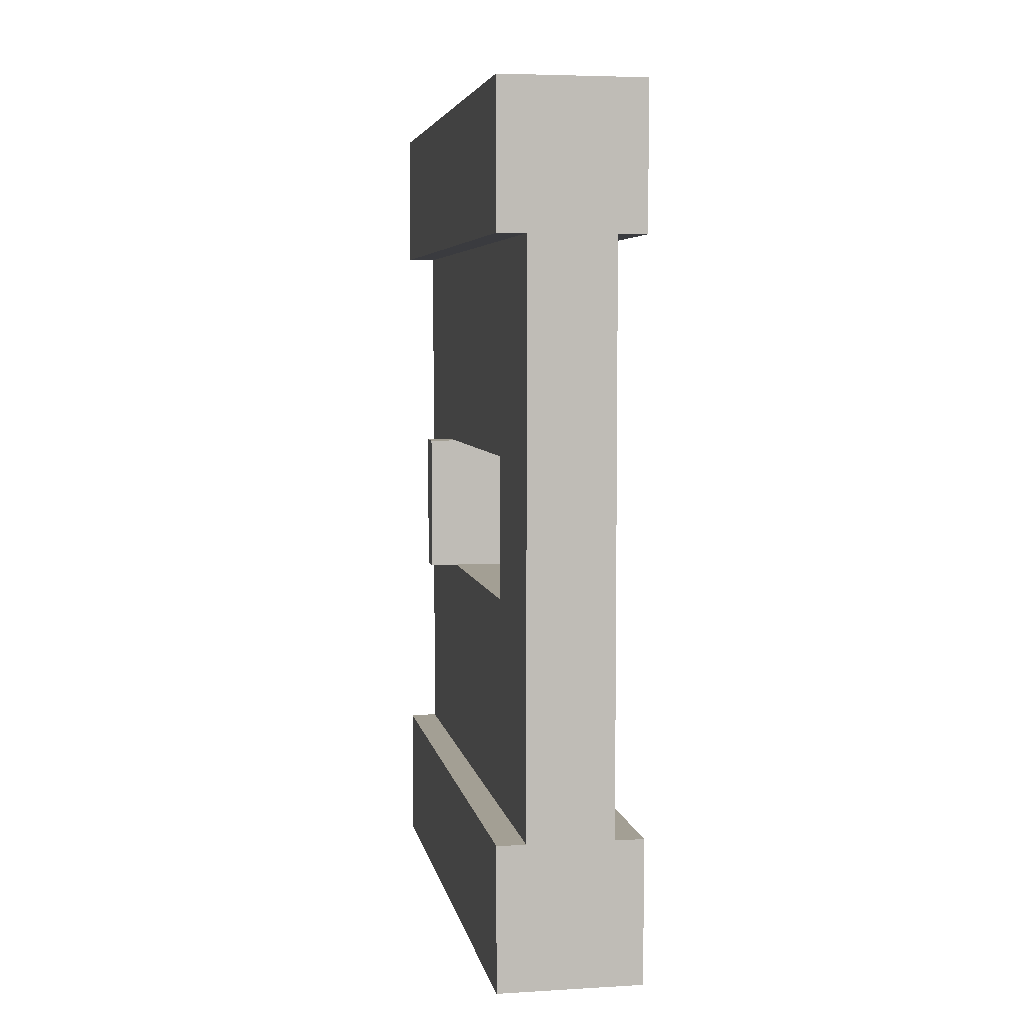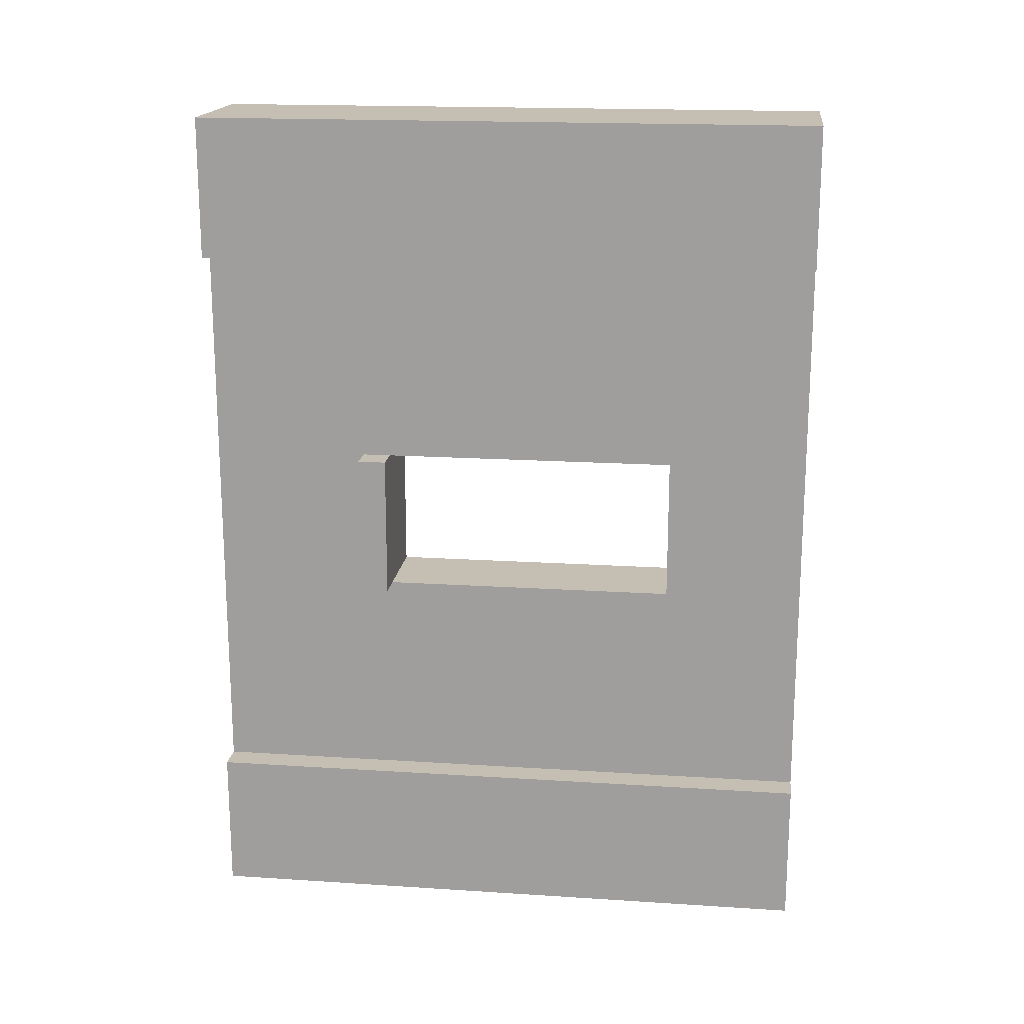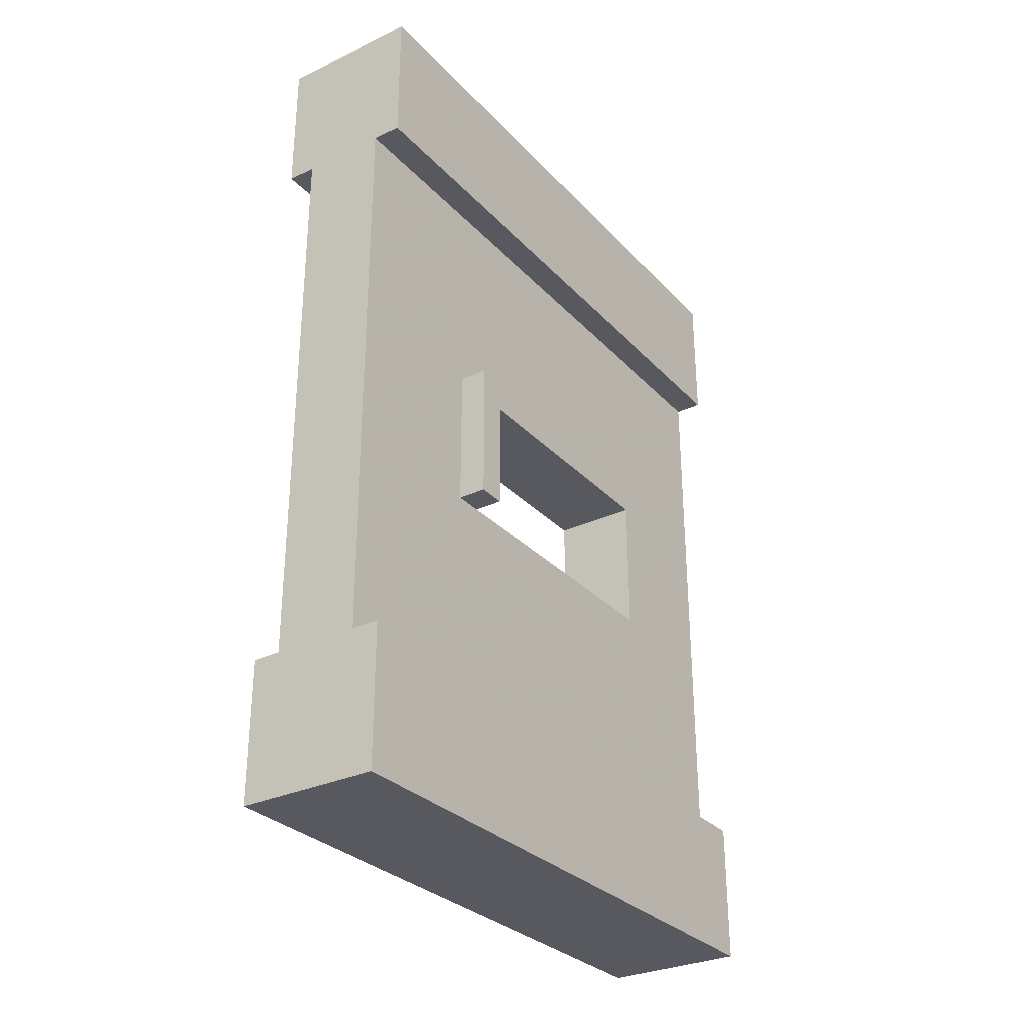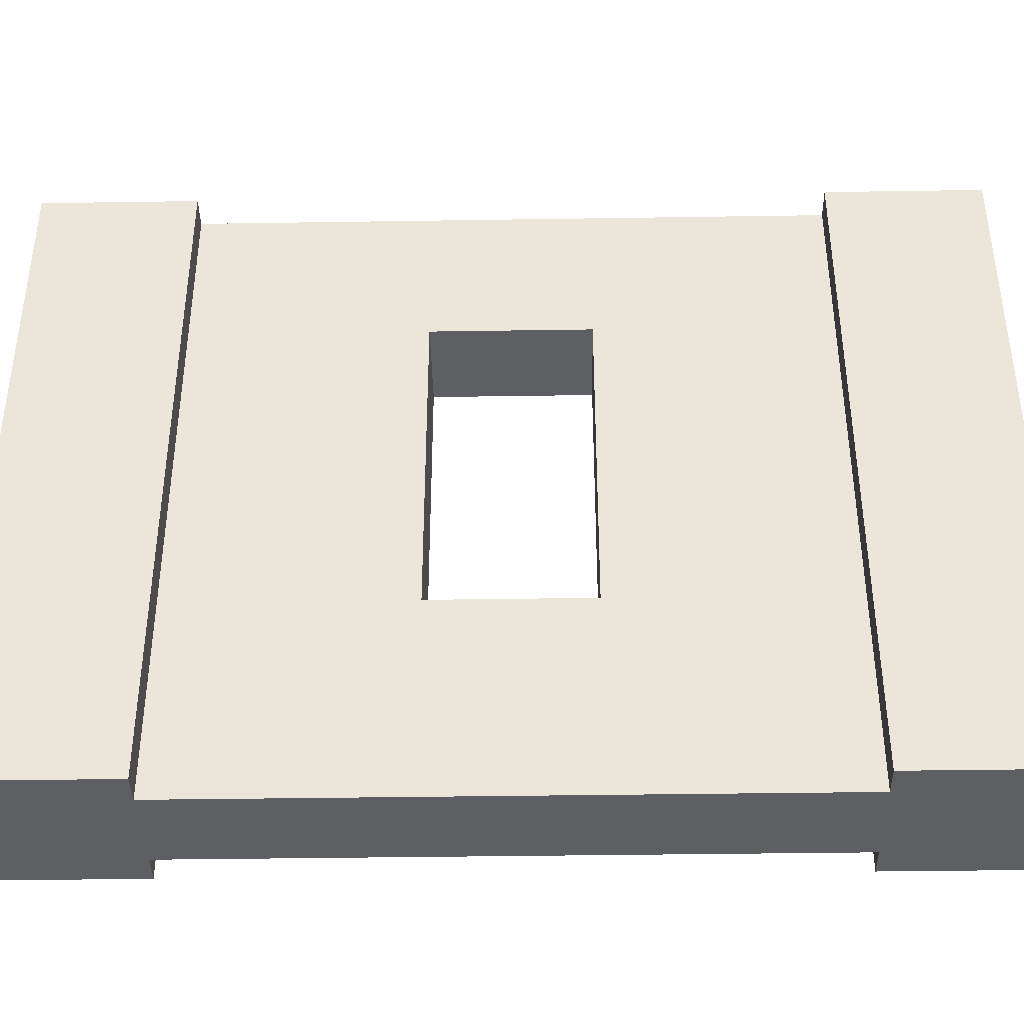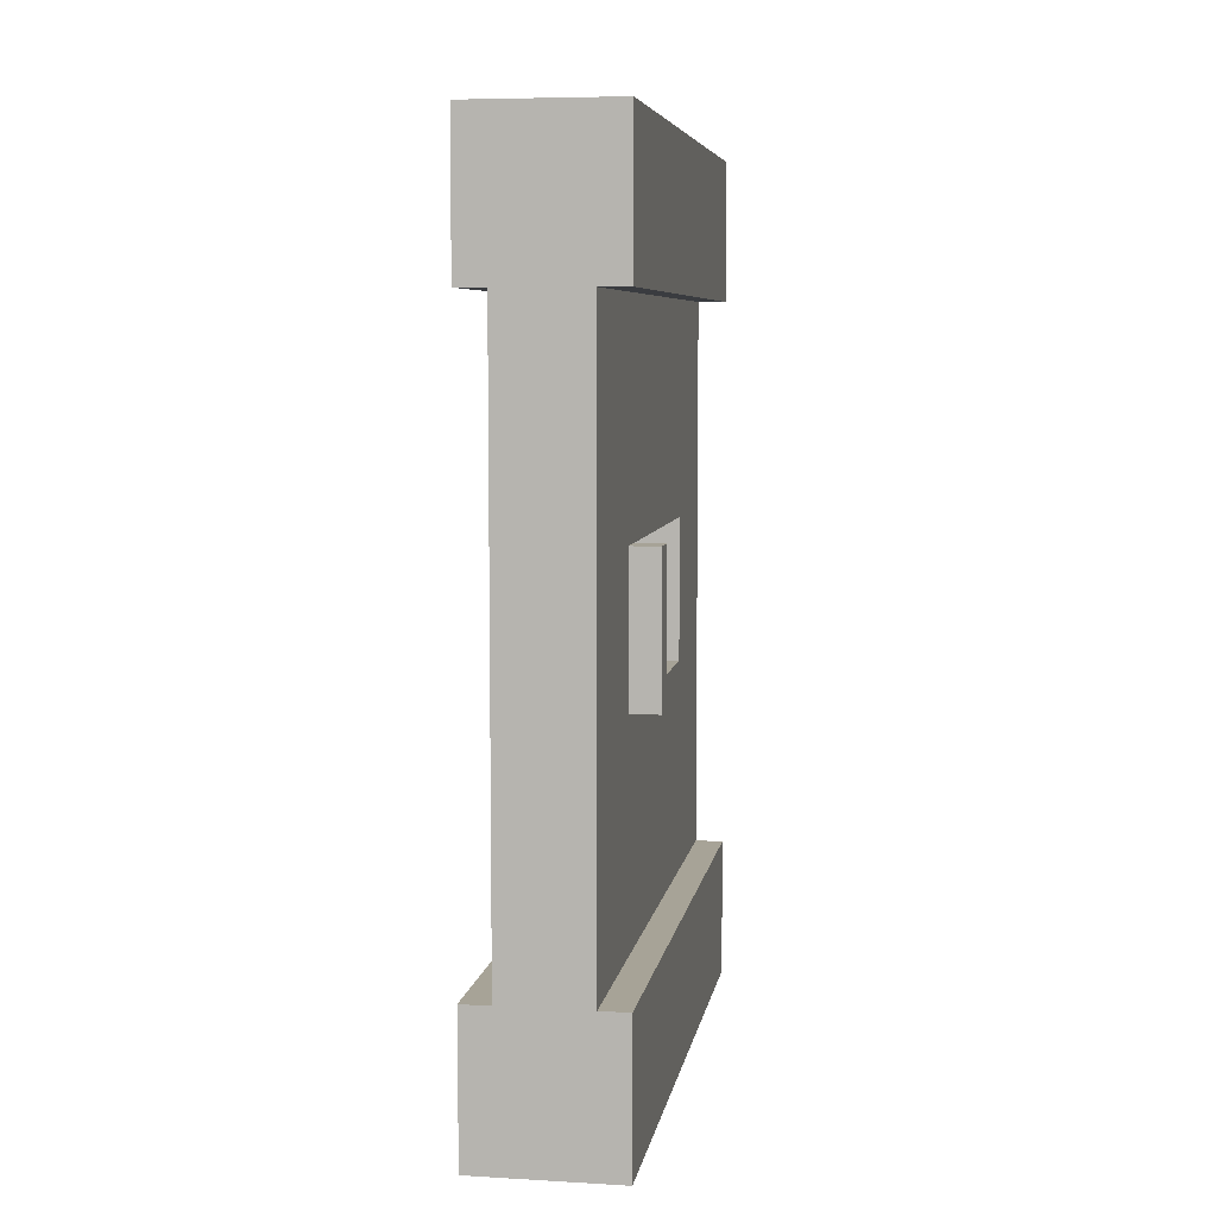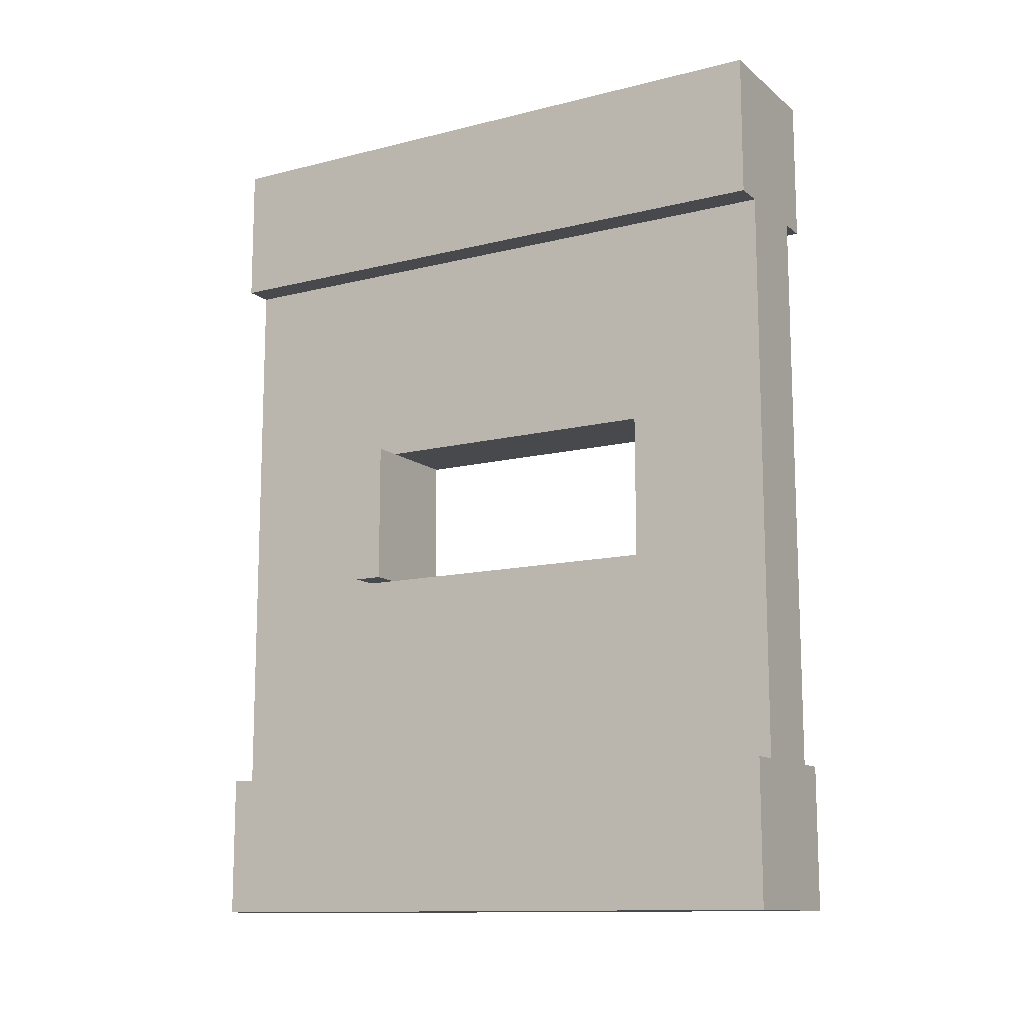
<metadata>
{"format":"obj","ext":"obj","renderer":"f3d","projection":"perspective","resolution":1024,"background":"white","views":[{"elev":5.3,"azim":169.8,"up":"+Z"},{"elev":17.6,"azim":97.3,"up":"+Z"},{"elev":-30.3,"azim":34.4,"up":"+Z"},{"elev":-39.7,"azim":-88.9,"up":"+Y"},{"elev":6.7,"azim":9.4,"up":"+Z"},{"elev":-12.4,"azim":120.4,"up":"+Z"}]}
</metadata>
<code>
o Mesh1_Wood_Window_Square_Sill_Model
v 0.5 2.2 0
v 0.5 2.2 -0.5
v 0.4 2.2 -0.5
v 0.1 2.2 -0.5
v 0 2.2 -0.5
v 0 2.2 0
v 0.5 0 0
v 0.5 0 -0.5
v 0 0 -0.5
v 0.1 0 -0.5
v 0.4 0 -0.5
v 0 0 0
v 0.1 1.705 -1.248
v 0.1 2.2 -2.5
v 0.4 2.2 -2.5
v 0 2.2 -3
v 0 2.2 -2.5
v 0.5 2.2 -2.5
v 0.5 2.2 -3
v 0 0 -3
v 0 0 -2.5
v 0.5 0 -2.5
v 0.4 0 -2.5
v 0.1 0 -2.5
v 0.5 0 -3
v 0.4 1.705 -1.752
v 0.4 1.705 -1.248
v 0.4 0.5577 -1.248
v 0.1 0.5577 -1.248
v 0.1 0.6577 -1.248
v 0.4 0.6577 -1.248
v 0.1 1.705 -1.752
v 0.1 0.6577 -1.752
v 0.1 0.5577 -1.752
v 0.4 0.5577 -1.752
v 0.4 0.6577 -1.752
v 0.5 0.6577 -1.248
v 0.5 0.6577 -1.752
v 0.5 0.5577 -1.752
v 0.5 0.5577 -1.248
f 4 13 10
f 13 4 14
f 15 14 4
f 15 26 23
f 15 27 26
f 3 27 15
f 27 3 28
f 11 28 3
f 28 11 23
f 10 24 23
f 10 29 24
f 29 10 13
f 29 13 30
f 13 27 31
f 13 32 26
f 13 14 32
f 32 14 33
f 33 14 34
f 24 34 14
f 24 29 34
f 28 23 35
f 35 23 36
f 36 23 26
f 36 26 32
f 27 28 31
f 3 15 4
f 11 10 23
f 30 13 31
f 27 13 26
f 33 36 32
f 2 1 7
f 9 5 4
f 6 5 9
f 1 6 12
f 20 21 17
f 22 18 15
f 19 18 22
f 25 20 16
f 28 35 34
f 28 29 30
f 34 29 30
f 34 35 36
f 35 36 38
f 40 39 38
f 28 35 39
f 31 28 40
f 17 21 24
f 2 8 11
f 6 1 3
f 18 19 15
f 21 20 24
f 30 31 33
f 8 7 11
f 8 2 7
f 10 9 4
f 12 6 9
f 7 1 12
f 16 20 17
f 23 22 15
f 25 19 22
f 19 25 16
f 29 28 34
f 31 28 30
f 33 34 30
f 33 34 36
f 39 35 38
f 37 40 38
f 40 28 39
f 37 31 40
f 14 17 24
f 3 2 11
f 6 4 5
f 19 16 15
f 3 4 6
f 17 14 16
f 14 15 16
f 20 25 24
f 22 23 25
f 23 24 25
f 33 31 36
f 31 37 38
f 36 31 38
f 10 12 9
f 1 2 3
f 10 11 12
f 7 12 11

</code>
